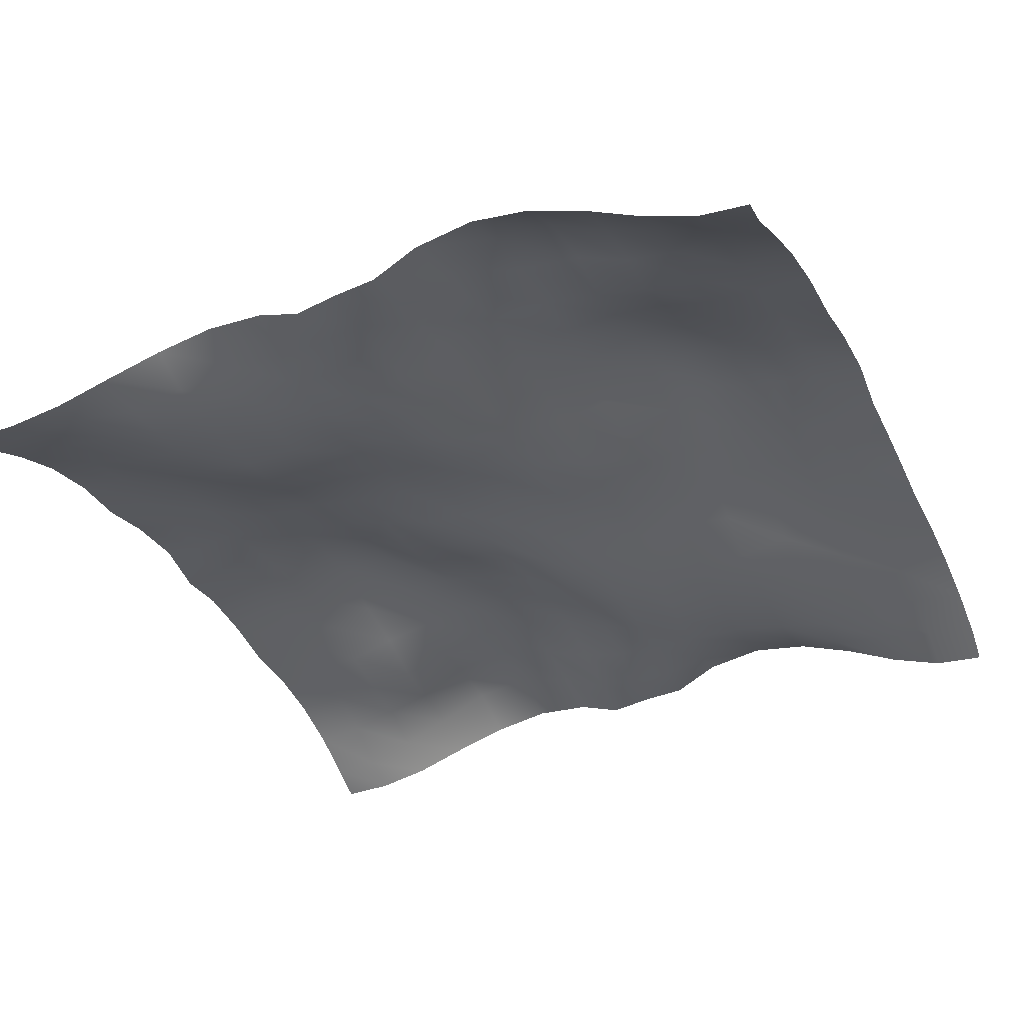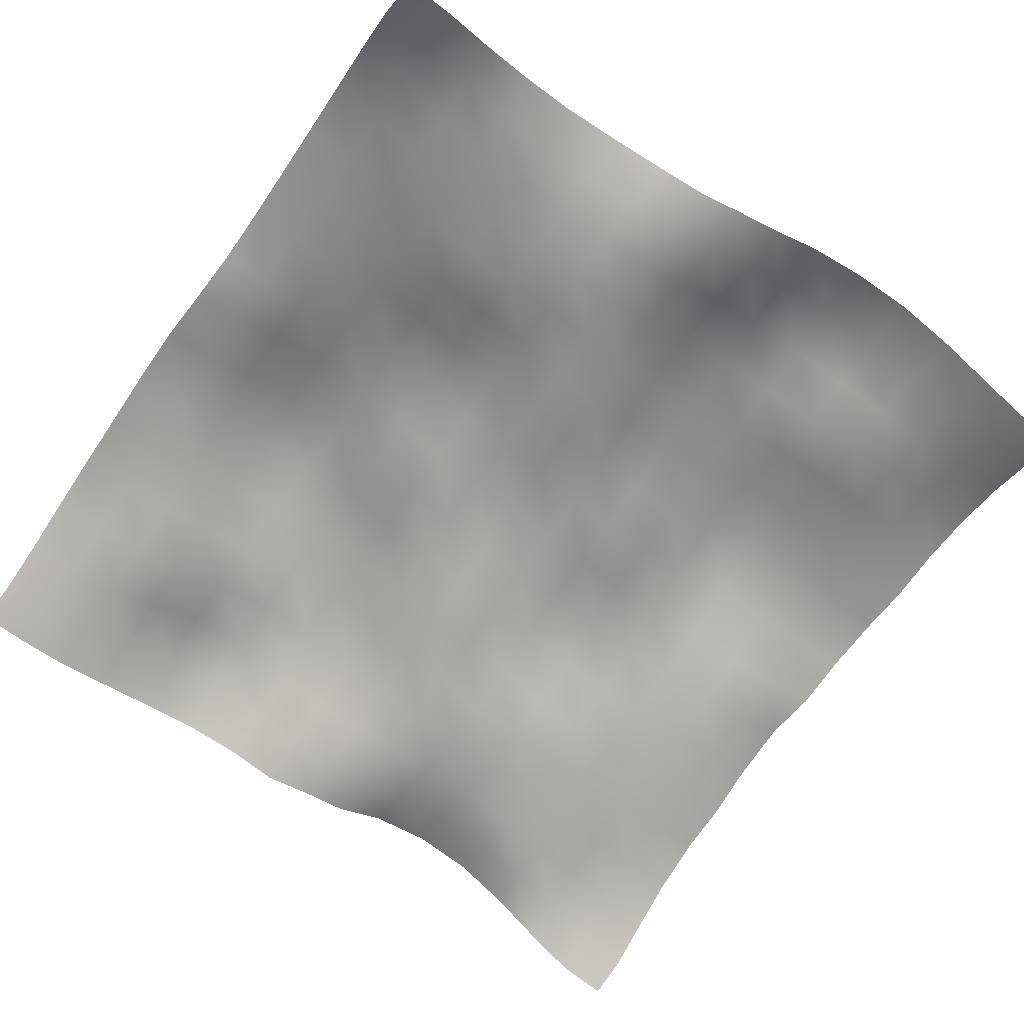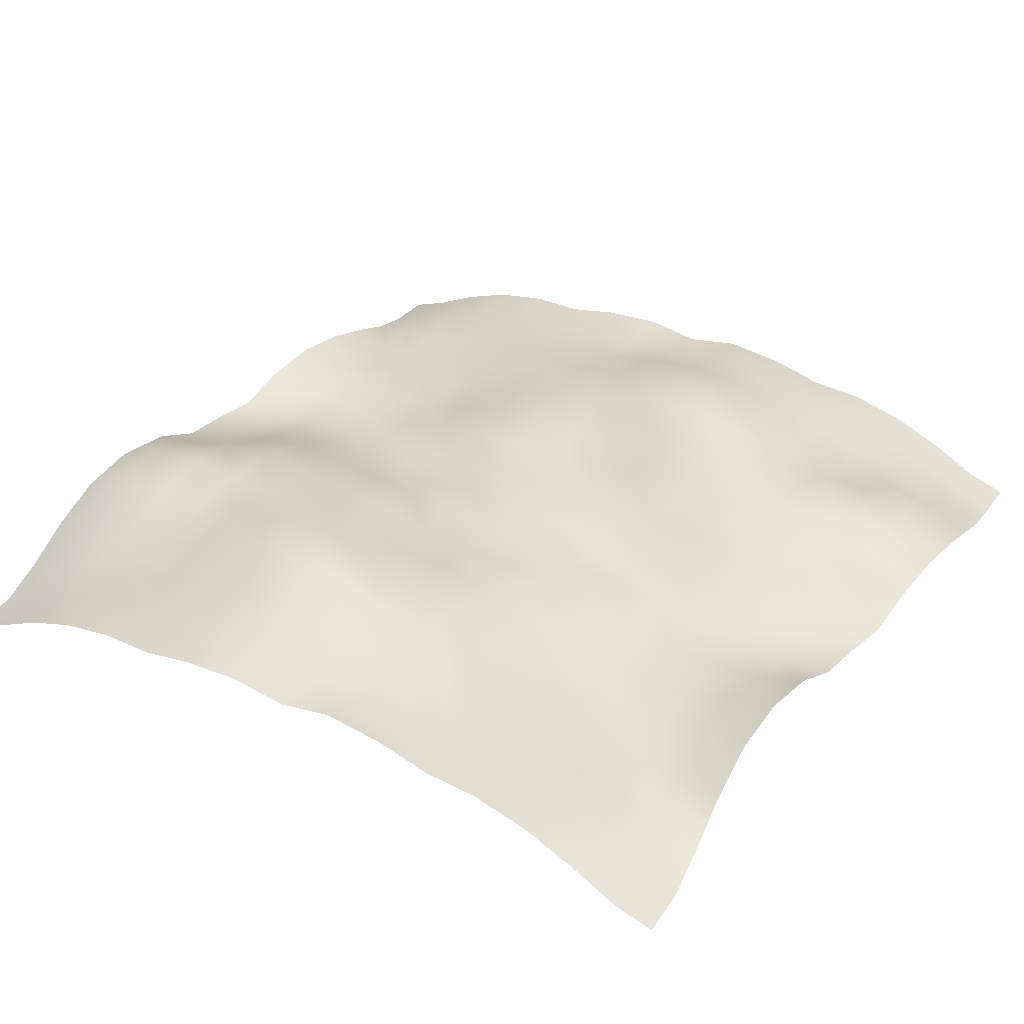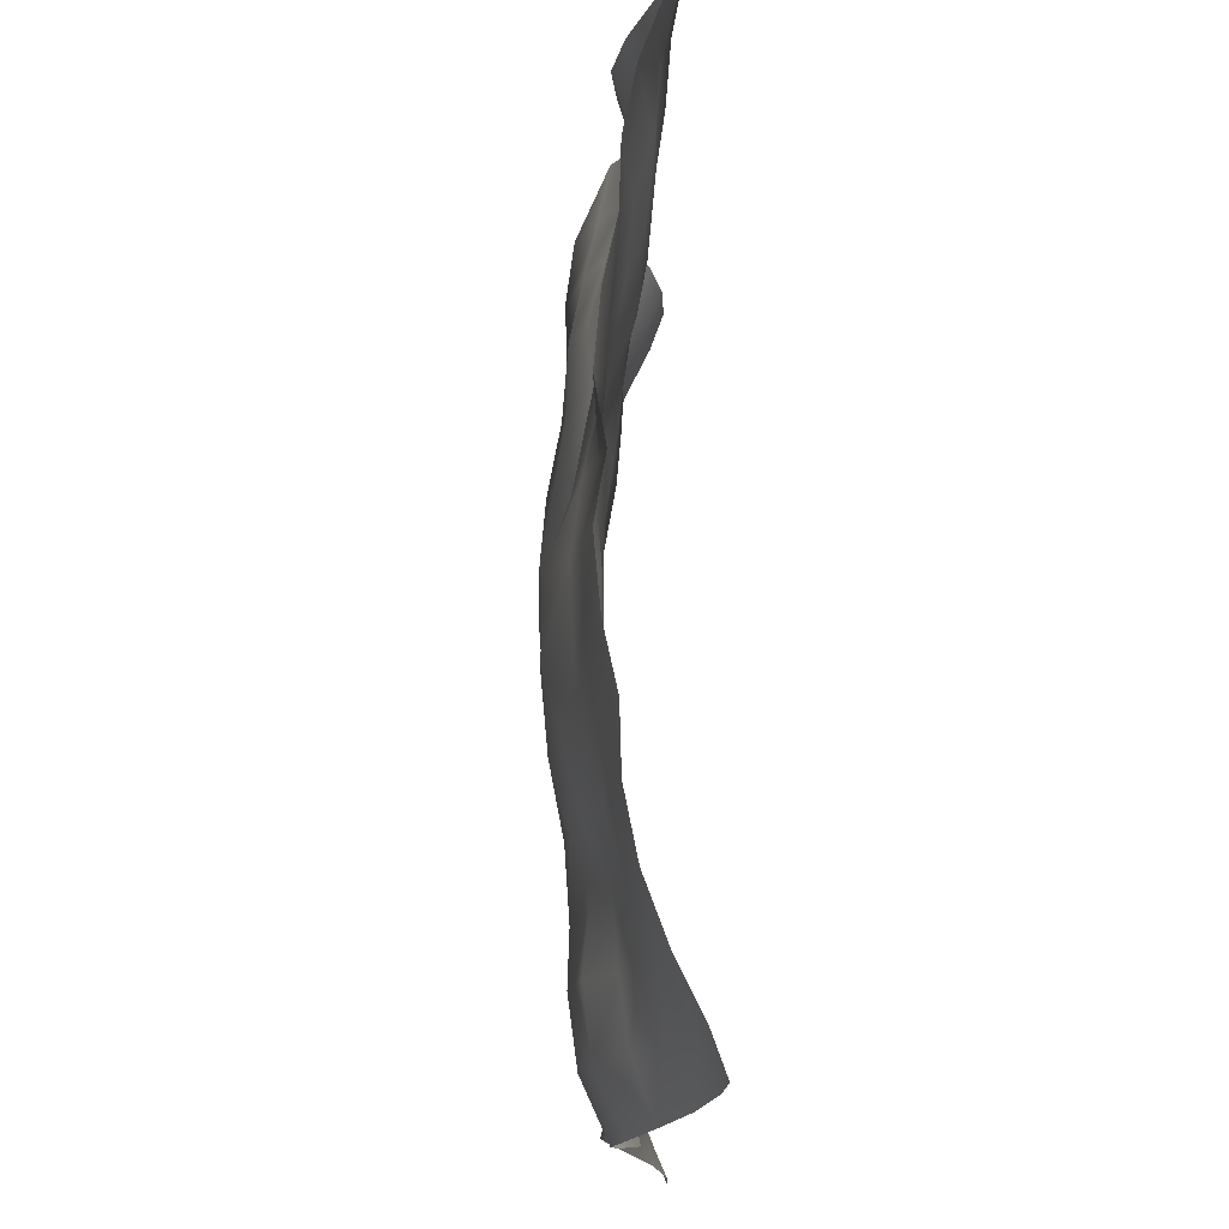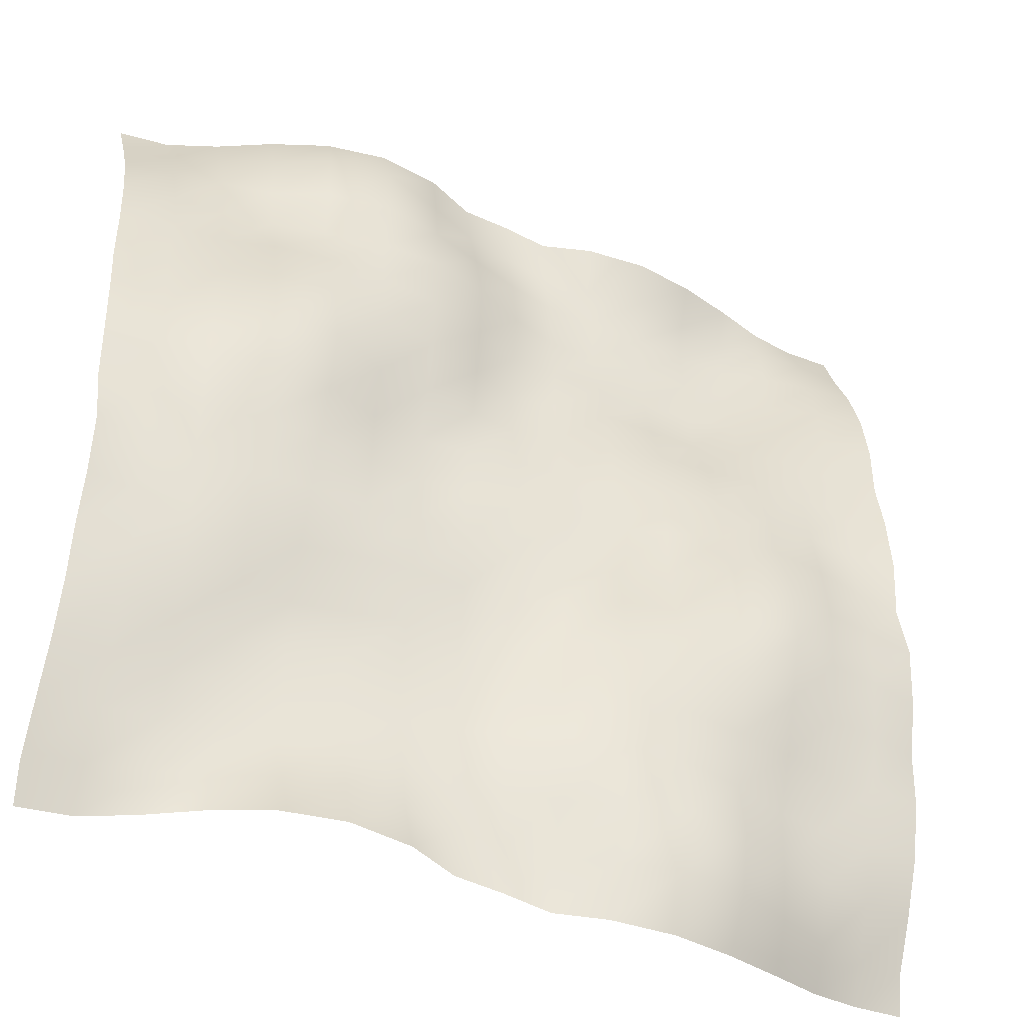
<metadata>
{"format":"obj","ext":"obj","renderer":"f3d","projection":"perspective","resolution":1024,"background":"white","views":[{"elev":-35.6,"azim":-155.9,"up":"+Y"},{"elev":-69.9,"azim":144.9,"up":"+Y"},{"elev":34.9,"azim":122.6,"up":"+Y"},{"elev":-15.3,"azim":-91.7,"up":"+Z"},{"elev":-40.9,"azim":155.7,"up":"+Z"}]}
</metadata>
<code>
o Plan.003_Plan.001
v 3.007e+04 -5625 -2.885e+04
v 2.654e+04 -5436 -2.869e+04
v 2.294e+04 -4421 -2.825e+04
v 1.918e+04 -2837 -2.783e+04
v 1.511e+04 -1440 -2.757e+04
v 1.086e+04 -760.2 -2.765e+04
v 6552 -1243 -2.795e+04
v 3164 -2614 -2.836e+04
v -97.46 -2493 -2.885e+04
v -3359 -2614 -2.934e+04
v -6747 -1243 -2.975e+04
v -1.105e+04 -760.2 -3.005e+04
v -1.53e+04 -1440 -3.013e+04
v -1.937e+04 -2837 -2.987e+04
v -2.314e+04 -4421 -2.945e+04
v -2.673e+04 -5436 -2.901e+04
v -3.027e+04 -5625 -2.885e+04
v 3.027e+04 -4670 -2.614e+04
v 2.663e+04 -4060 -2.59e+04
v 2.267e+04 -3727 -2.543e+04
v 1.89e+04 -3609 -2.471e+04
v 1.51e+04 -2629 -2.433e+04
v 1.088e+04 -1699 -2.428e+04
v 6719 -2251 -2.451e+04
v 3340 -2786 -2.498e+04
v -2.147 -2493 -2.531e+04
v -3272 -1952 -2.571e+04
v -6765 -469 -2.596e+04
v -1.099e+04 930.5 -2.628e+04
v -1.555e+04 291 -2.64e+04
v -1.946e+04 -1498 -2.638e+04
v -2.317e+04 -2924 -2.645e+04
v -2.669e+04 -4369 -2.638e+04
v -3.006e+04 -4670 -2.614e+04
v 3.024e+04 -2986 -2.274e+04
v 2.652e+04 -2826 -2.235e+04
v 2.251e+04 -3004 -2.19e+04
v 1.879e+04 -3466 -2.163e+04
v 1.503e+04 -3047 -2.123e+04
v 1.101e+04 -2481 -2.096e+04
v 7022 -2285 -2.109e+04
v 3495 -2324 -2.131e+04
v 163.3 -1764 -2.172e+04
v -3254 -821.8 -2.209e+04
v -6961 453.3 -2.218e+04
v -1.119e+04 1505 -2.204e+04
v -1.57e+04 830.4 -2.212e+04
v -1.947e+04 -928.6 -2.232e+04
v -2.3e+04 -1745 -2.257e+04
v -2.659e+04 -2535 -2.281e+04
v -3.01e+04 -2986 -2.274e+04
v 3.013e+04 -1562 -1.895e+04
v 2.636e+04 -1985 -1.877e+04
v 2.247e+04 -2748 -1.853e+04
v 1.885e+04 -2965 -1.82e+04
v 1.5e+04 -2690 -1.793e+04
v 1.11e+04 -2484 -1.771e+04
v 7155 -2527 -1.758e+04
v 3663 -2377 -1.766e+04
v 270.1 -1279 -1.768e+04
v -3250 250.2 -1.788e+04
v -7267 1330 -1.805e+04
v -1.146e+04 1372 -1.813e+04
v -1.565e+04 466.4 -1.839e+04
v -1.938e+04 -638.4 -1.875e+04
v -2.291e+04 -1195 -1.884e+04
v -2.646e+04 -1283 -1.896e+04
v -3.021e+04 -1562 -1.895e+04
v 3.003e+04 -734.6 -1.489e+04
v 2.641e+04 -1082 -1.495e+04
v 2.252e+04 -1639 -1.502e+04
v 1.877e+04 -2399 -1.487e+04
v 1.506e+04 -2633 -1.446e+04
v 1.125e+04 -2366 -1.428e+04
v 7373 -2176 -1.427e+04
v 3597 -1801 -1.407e+04
v 135.7 -1569 -1.377e+04
v -3276 52.98 -1.373e+04
v -7354 1361 -1.39e+04
v -1.143e+04 1688 -1.428e+04
v -1.549e+04 1458 -1.475e+04
v -1.943e+04 784.6 -1.498e+04
v -2.301e+04 -205.8 -1.503e+04
v -2.654e+04 -268.2 -1.5e+04
v -3.031e+04 -734.6 -1.489e+04
v 2.996e+04 -619.2 -1.095e+04
v 2.651e+04 -684.5 -1.1e+04
v 2.273e+04 -774.9 -1.118e+04
v 1.881e+04 -1239 -1.128e+04
v 1.511e+04 -2044 -1.121e+04
v 1.144e+04 -1737 -1.101e+04
v 7424 -1294 -1.069e+04
v 3449 -1555 -1.036e+04
v 59.57 -1722 -1.009e+04
v -3372 -181.2 -9874
v -7350 1233 -9832
v -1.13e+04 2138 -1.003e+04
v -1.537e+04 2602 -1.055e+04
v -1.957e+04 1848 -1.089e+04
v -2.312e+04 825 -1.097e+04
v -2.68e+04 438.6 -1.097e+04
v -3.038e+04 -619.2 -1.095e+04
v 2.989e+04 233.7 -7088
v 2.651e+04 -286.7 -7095
v 2.294e+04 -98.21 -7263
v 1.901e+04 -256.7 -7532
v 1.527e+04 -576.7 -7576
v 1.139e+04 -358.9 -7307
v 7364 -592.3 -6971
v 3479 -1115 -6729
v -22.53 -1409 -6500
v -3541 -390.1 -6042
v -7489 724.4 -5697
v -1.124e+04 1314 -5663
v -1.509e+04 3005 -6053
v -1.967e+04 3039 -6569
v -2.336e+04 1430 -6677
v -2.683e+04 1011 -6837
v -3.045e+04 233.7 -7088
v 2.988e+04 640.1 -2643
v 2.653e+04 -49.5 -3015
v 2.313e+04 224.6 -3315
v 1.926e+04 766.7 -3552
v 1.521e+04 709.4 -3610
v 1.125e+04 243.8 -3271
v 7360 -74.71 -2970
v 3598 -628.7 -2832
v -29.88 -535.1 -2766
v -3884 -551.1 -2301
v -7498 -318.7 -1904
v -1.121e+04 592.7 -1857
v -1.506e+04 2149 -1695
v -1.958e+04 2952 -1847
v -2.349e+04 1619 -2272
v -2.687e+04 1111 -2412
v -3.046e+04 640.1 -2643
v 3.007e+04 -42.8 1321
v 2.674e+04 266 872.1
v 2.323e+04 1023 564
v 1.932e+04 1498 330.8
v 1.51e+04 1410 432.9
v 1.107e+04 494.5 664.8
v 7298 -408.9 991.4
v 3784 -542.7 1134
v -97.46 40.17 1321
v -3979 -542.7 1508
v -7493 -408.9 1651
v -1.126e+04 494.5 1978
v -1.53e+04 1410 2210
v -1.951e+04 1498 2312
v -2.342e+04 1023 2079
v -2.694e+04 266 1770
v -3.027e+04 -42.8 1321
v 3.026e+04 640.1 5285
v 2.668e+04 1111 5055
v 2.329e+04 1619 4915
v 1.938e+04 2952 4490
v 1.486e+04 2149 4337
v 1.102e+04 592.7 4499
v 7303 -318.7 4547
v 3689 -551.1 4943
v -165 -535.1 5409
v -3792 -628.7 5474
v -7554 -74.71 5612
v -1.145e+04 243.8 5913
v -1.541e+04 709.4 6252
v -1.946e+04 766.7 6194
v -2.333e+04 224.6 5957
v -2.673e+04 -49.5 5658
v -3.007e+04 640.1 5285
v 3.025e+04 233.7 9730
v 2.664e+04 1011 9479
v 2.316e+04 1430 9319
v 1.947e+04 3039 9211
v 1.49e+04 3005 8695
v 1.104e+04 1314 8306
v 7294 724.4 8340
v 3346 -390.1 8685
v -172.4 -1409 9142
v -3674 -1115 9372
v -7559 -592.3 9613
v -1.158e+04 -358.9 9949
v -1.546e+04 -576.7 1.022e+04
v -1.921e+04 -256.7 1.017e+04
v -2.313e+04 -98.21 9905
v -2.67e+04 -286.7 9738
v -3.008e+04 233.7 9730
v 3.018e+04 -619.2 1.359e+04
v 2.66e+04 438.6 1.361e+04
v 2.292e+04 825 1.361e+04
v 1.937e+04 1848 1.354e+04
v 1.518e+04 2602 1.319e+04
v 1.111e+04 2138 1.267e+04
v 7155 1233 1.247e+04
v 3177 -181.2 1.252e+04
v -254.5 -1722 1.273e+04
v -3644 -1555 1.3e+04
v -7619 -1294 1.334e+04
v -1.163e+04 -1737 1.365e+04
v -1.531e+04 -2044 1.385e+04
v -1.901e+04 -1239 1.392e+04
v -2.292e+04 -774.9 1.382e+04
v -2.67e+04 -684.5 1.364e+04
v -3.015e+04 -619.2 1.359e+04
v 3.012e+04 -734.6 1.754e+04
v 2.635e+04 -268.2 1.765e+04
v 2.281e+04 -205.8 1.768e+04
v 1.924e+04 784.6 1.762e+04
v 1.53e+04 1458 1.739e+04
v 1.123e+04 1688 1.692e+04
v 7159 1361 1.654e+04
v 3081 52.98 1.638e+04
v -330.6 -1569 1.642e+04
v -3792 -1801 1.671e+04
v -7568 -2176 1.691e+04
v -1.144e+04 -2366 1.692e+04
v -1.526e+04 -2633 1.71e+04
v -1.897e+04 -2399 1.751e+04
v -2.271e+04 -1639 1.767e+04
v -2.66e+04 -1082 1.759e+04
v -3.022e+04 -734.6 1.754e+04
v 3.001e+04 -1562 2.159e+04
v 2.627e+04 -1283 2.161e+04
v 2.272e+04 -1195 2.148e+04
v 1.919e+04 -638.4 2.139e+04
v 1.546e+04 466.4 2.103e+04
v 1.126e+04 1372 2.077e+04
v 7072 1330 2.069e+04
v 3055 250.2 2.053e+04
v -465 -1279 2.032e+04
v -3858 -2377 2.03e+04
v -7350 -2527 2.022e+04
v -1.13e+04 -2484 2.036e+04
v -1.519e+04 -2690 2.057e+04
v -1.904e+04 -2965 2.084e+04
v -2.266e+04 -2748 2.118e+04
v -2.656e+04 -1985 2.142e+04
v -3.032e+04 -1562 2.159e+04
v 2.99e+04 -2986 2.538e+04
v 2.64e+04 -2535 2.545e+04
v 2.28e+04 -1745 2.521e+04
v 1.928e+04 -928.6 2.496e+04
v 1.551e+04 830.4 2.476e+04
v 1.099e+04 1505 2.469e+04
v 6766 453.3 2.482e+04
v 3059 -821.8 2.473e+04
v -358.2 -1764 2.436e+04
v -3690 -2324 2.396e+04
v -7217 -2285 2.374e+04
v -1.121e+04 -2481 2.36e+04
v -1.522e+04 -3047 2.387e+04
v -1.898e+04 -3466 2.427e+04
v -2.27e+04 -3004 2.455e+04
v -2.672e+04 -2826 2.499e+04
v -3.044e+04 -2986 2.538e+04
v 2.987e+04 -4670 2.878e+04
v 2.65e+04 -4369 2.902e+04
v 2.298e+04 -2924 2.909e+04
v 1.926e+04 -1498 2.902e+04
v 1.536e+04 291 2.904e+04
v 1.079e+04 930.5 2.892e+04
v 6570 -469 2.86e+04
v 3077 -1952 2.836e+04
v -192.8 -2493 2.796e+04
v -3535 -2786 2.763e+04
v -6914 -2251 2.716e+04
v -1.108e+04 -1699 2.692e+04
v -1.529e+04 -2629 2.697e+04
v -1.91e+04 -3609 2.735e+04
v -2.287e+04 -3727 2.807e+04
v -2.682e+04 -4060 2.855e+04
v -3.047e+04 -4670 2.878e+04
v 3.007e+04 -5625 3.149e+04
v 2.654e+04 -5436 3.165e+04
v 2.294e+04 -4421 3.209e+04
v 1.918e+04 -2837 3.251e+04
v 1.511e+04 -1440 3.277e+04
v 1.086e+04 -760.2 3.269e+04
v 6552 -1243 3.239e+04
v 3164 -2614 3.198e+04
v -97.46 -2493 3.149e+04
v -3359 -2614 3.1e+04
v -6747 -1243 3.059e+04
v -1.105e+04 -760.2 3.029e+04
v -1.53e+04 -1440 3.021e+04
v -1.937e+04 -2837 3.047e+04
v -2.314e+04 -4421 3.089e+04
v -2.673e+04 -5436 3.133e+04
v -3.027e+04 -5625 3.149e+04
f 1 18 19 2
f 2 19 20 3
f 3 20 21 4
f 4 21 22 5
f 5 22 23 6
f 6 23 24 7
f 7 24 25 8
f 8 25 26 9
f 9 26 27 10
f 10 27 28 11
f 11 28 29 12
f 12 29 30 13
f 13 30 31 14
f 14 31 32 15
f 15 32 33 16
f 16 33 34 17
f 18 35 36 19
f 19 36 37 20
f 20 37 38 21
f 21 38 39 22
f 22 39 40 23
f 23 40 41 24
f 24 41 42 25
f 25 42 43 26
f 26 43 44 27
f 27 44 45 28
f 28 45 46 29
f 29 46 47 30
f 30 47 48 31
f 31 48 49 32
f 32 49 50 33
f 33 50 51 34
f 35 52 53 36
f 36 53 54 37
f 37 54 55 38
f 38 55 56 39
f 39 56 57 40
f 40 57 58 41
f 41 58 59 42
f 42 59 60 43
f 43 60 61 44
f 44 61 62 45
f 45 62 63 46
f 46 63 64 47
f 47 64 65 48
f 48 65 66 49
f 49 66 67 50
f 50 67 68 51
f 52 69 70 53
f 53 70 71 54
f 54 71 72 55
f 55 72 73 56
f 56 73 74 57
f 57 74 75 58
f 58 75 76 59
f 59 76 77 60
f 60 77 78 61
f 61 78 79 62
f 62 79 80 63
f 63 80 81 64
f 64 81 82 65
f 65 82 83 66
f 66 83 84 67
f 67 84 85 68
f 69 86 87 70
f 70 87 88 71
f 71 88 89 72
f 72 89 90 73
f 73 90 91 74
f 74 91 92 75
f 75 92 93 76
f 76 93 94 77
f 77 94 95 78
f 78 95 96 79
f 79 96 97 80
f 80 97 98 81
f 81 98 99 82
f 82 99 100 83
f 83 100 101 84
f 84 101 102 85
f 86 103 104 87
f 87 104 105 88
f 88 105 106 89
f 89 106 107 90
f 90 107 108 91
f 91 108 109 92
f 92 109 110 93
f 93 110 111 94
f 94 111 112 95
f 95 112 113 96
f 96 113 114 97
f 97 114 115 98
f 98 115 116 99
f 99 116 117 100
f 100 117 118 101
f 101 118 119 102
f 103 120 121 104
f 104 121 122 105
f 105 122 123 106
f 106 123 124 107
f 107 124 125 108
f 108 125 126 109
f 109 126 127 110
f 110 127 128 111
f 111 128 129 112
f 112 129 130 113
f 113 130 131 114
f 114 131 132 115
f 115 132 133 116
f 116 133 134 117
f 117 134 135 118
f 118 135 136 119
f 120 137 138 121
f 121 138 139 122
f 122 139 140 123
f 123 140 141 124
f 124 141 142 125
f 125 142 143 126
f 126 143 144 127
f 127 144 145 128
f 128 145 146 129
f 129 146 147 130
f 130 147 148 131
f 131 148 149 132
f 132 149 150 133
f 133 150 151 134
f 134 151 152 135
f 135 152 153 136
f 137 154 155 138
f 138 155 156 139
f 139 156 157 140
f 140 157 158 141
f 141 158 159 142
f 142 159 160 143
f 143 160 161 144
f 144 161 162 145
f 145 162 163 146
f 146 163 164 147
f 147 164 165 148
f 148 165 166 149
f 149 166 167 150
f 150 167 168 151
f 151 168 169 152
f 152 169 170 153
f 154 171 172 155
f 155 172 173 156
f 156 173 174 157
f 157 174 175 158
f 158 175 176 159
f 159 176 177 160
f 160 177 178 161
f 161 178 179 162
f 162 179 180 163
f 163 180 181 164
f 164 181 182 165
f 165 182 183 166
f 166 183 184 167
f 167 184 185 168
f 168 185 186 169
f 169 186 187 170
f 171 188 189 172
f 172 189 190 173
f 173 190 191 174
f 174 191 192 175
f 175 192 193 176
f 176 193 194 177
f 177 194 195 178
f 178 195 196 179
f 179 196 197 180
f 180 197 198 181
f 181 198 199 182
f 182 199 200 183
f 183 200 201 184
f 184 201 202 185
f 185 202 203 186
f 186 203 204 187
f 188 205 206 189
f 189 206 207 190
f 190 207 208 191
f 191 208 209 192
f 192 209 210 193
f 193 210 211 194
f 194 211 212 195
f 195 212 213 196
f 196 213 214 197
f 197 214 215 198
f 198 215 216 199
f 199 216 217 200
f 200 217 218 201
f 201 218 219 202
f 202 219 220 203
f 203 220 221 204
f 205 222 223 206
f 206 223 224 207
f 207 224 225 208
f 208 225 226 209
f 209 226 227 210
f 210 227 228 211
f 211 228 229 212
f 212 229 230 213
f 213 230 231 214
f 214 231 232 215
f 215 232 233 216
f 216 233 234 217
f 217 234 235 218
f 218 235 236 219
f 219 236 237 220
f 220 237 238 221
f 222 239 240 223
f 223 240 241 224
f 224 241 242 225
f 225 242 243 226
f 226 243 244 227
f 227 244 245 228
f 228 245 246 229
f 229 246 247 230
f 230 247 248 231
f 231 248 249 232
f 232 249 250 233
f 233 250 251 234
f 234 251 252 235
f 235 252 253 236
f 236 253 254 237
f 237 254 255 238
f 239 256 257 240
f 240 257 258 241
f 241 258 259 242
f 242 259 260 243
f 243 260 261 244
f 244 261 262 245
f 245 262 263 246
f 246 263 264 247
f 247 264 265 248
f 248 265 266 249
f 249 266 267 250
f 250 267 268 251
f 251 268 269 252
f 252 269 270 253
f 253 270 271 254
f 254 271 272 255
f 256 273 274 257
f 257 274 275 258
f 258 275 276 259
f 259 276 277 260
f 260 277 278 261
f 261 278 279 262
f 262 279 280 263
f 263 280 281 264
f 264 281 282 265
f 265 282 283 266
f 266 283 284 267
f 267 284 285 268
f 268 285 286 269
f 269 286 287 270
f 270 287 288 271
f 271 288 289 272

</code>
